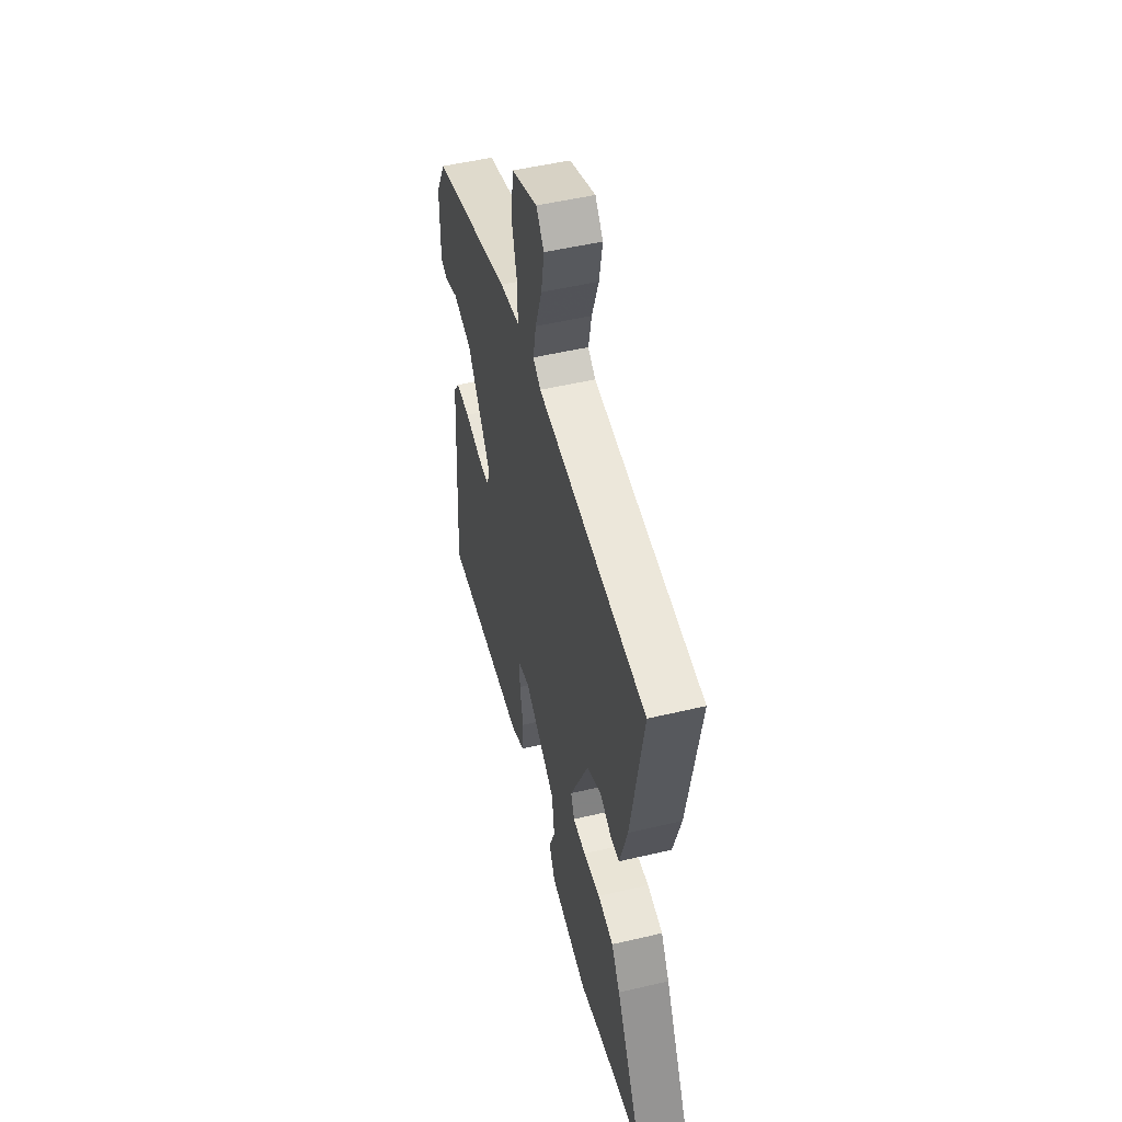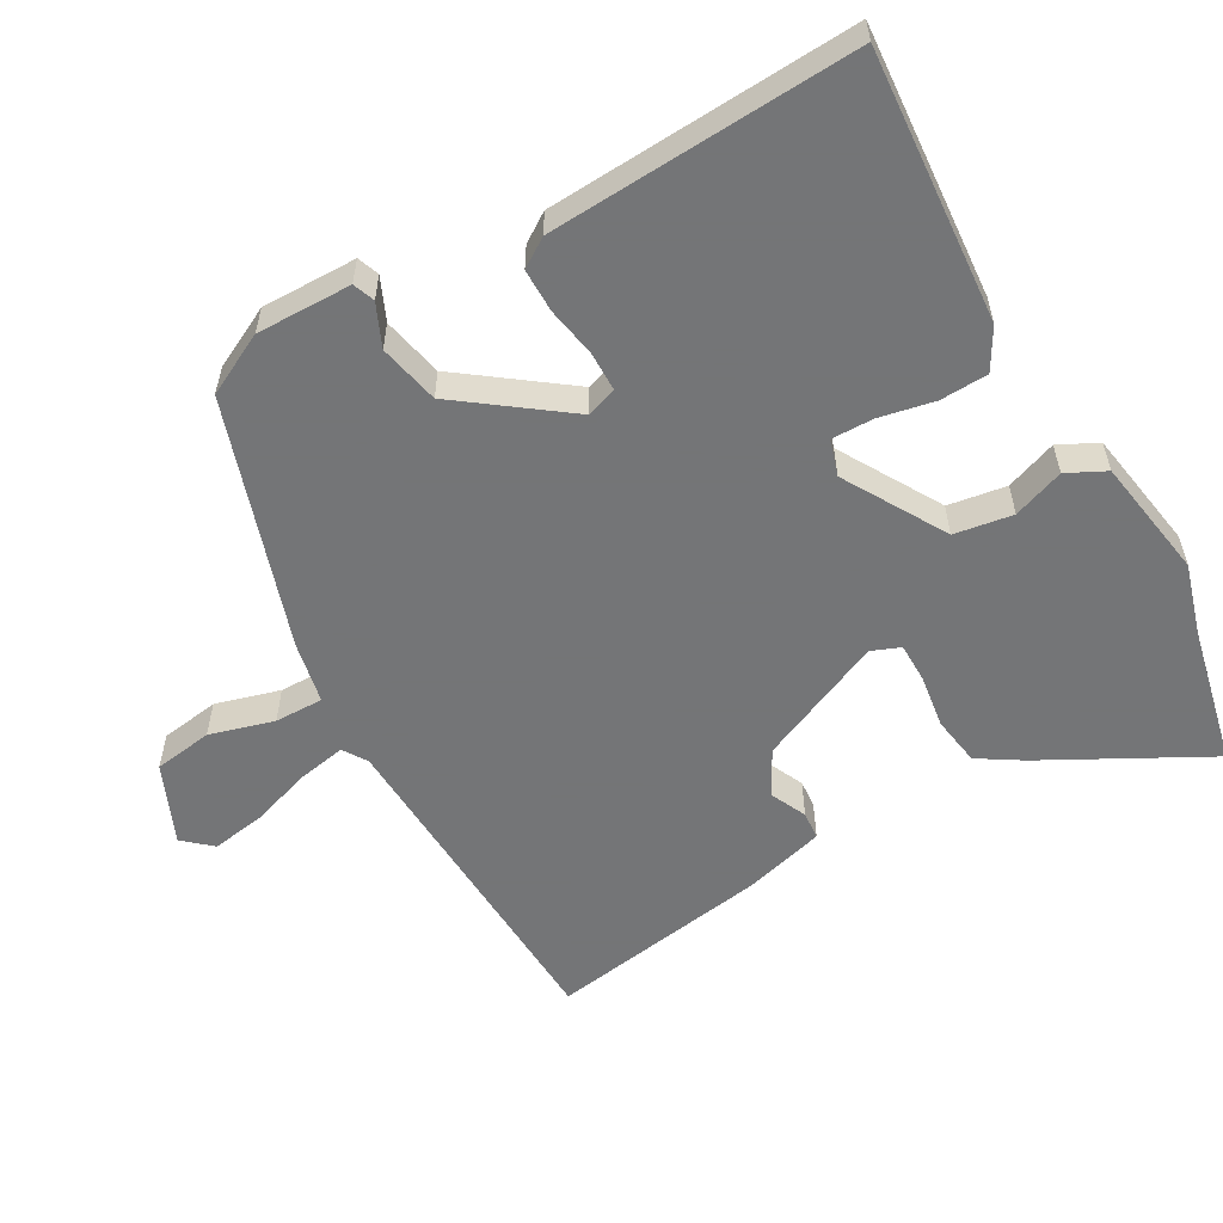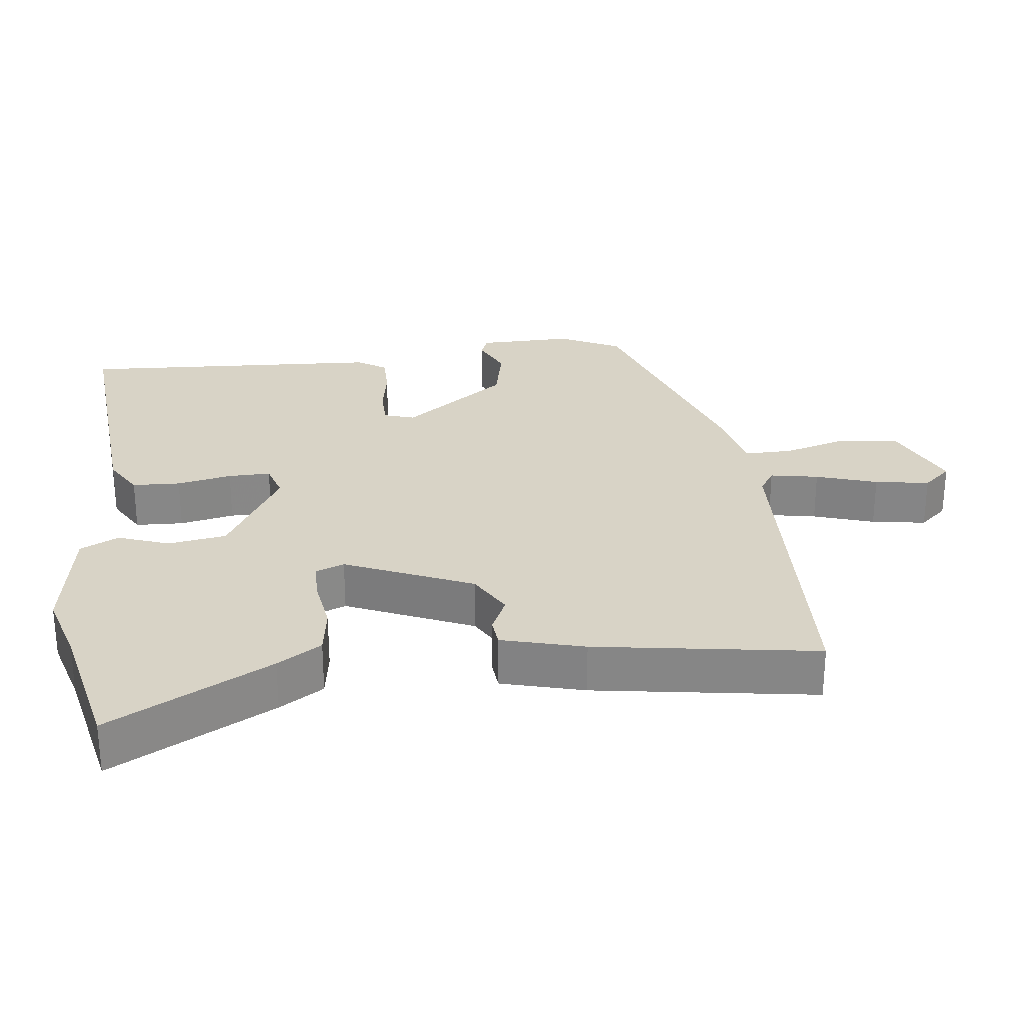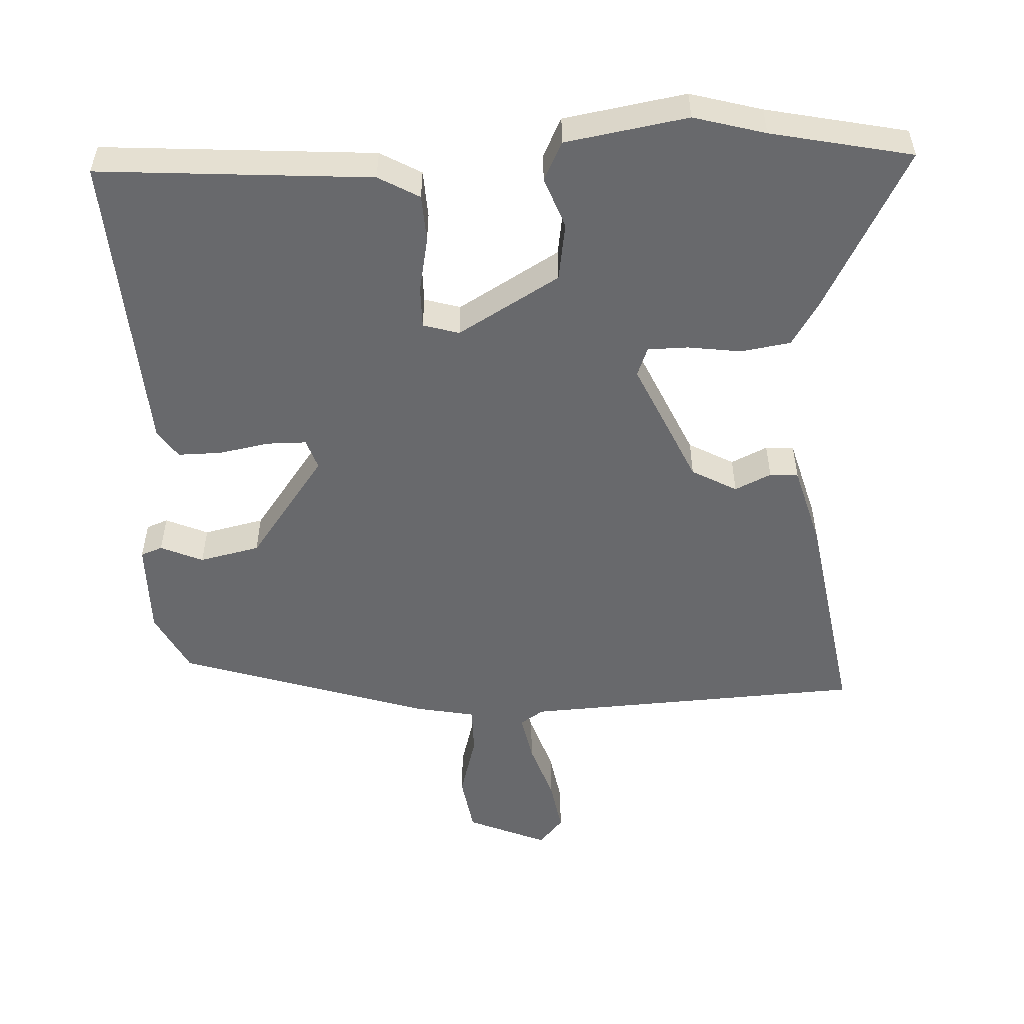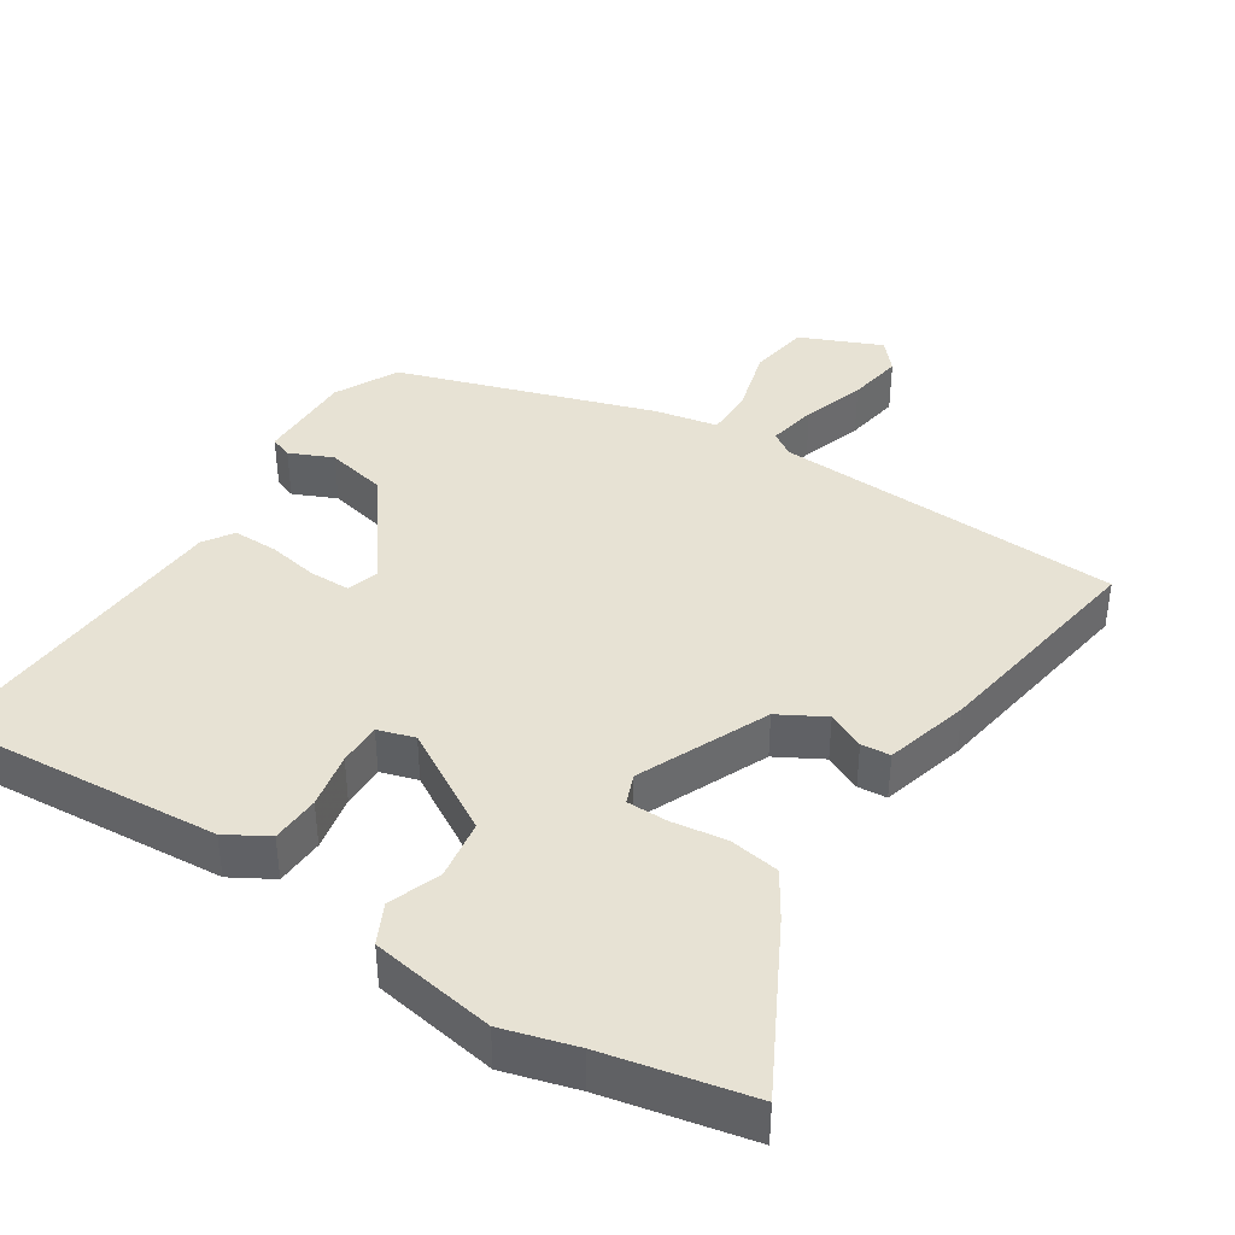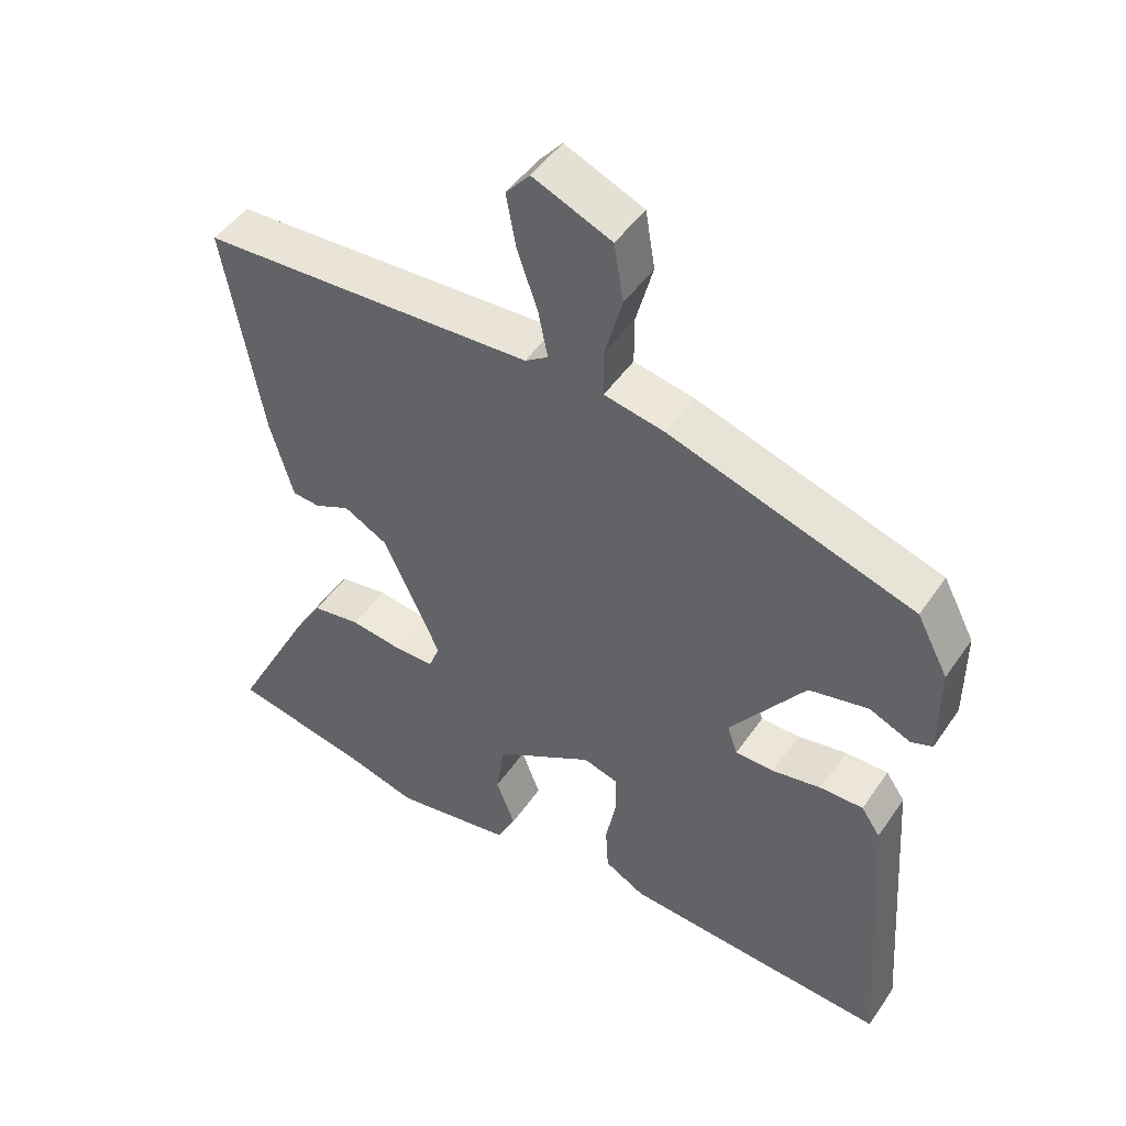
<metadata>
{"format":"obj","ext":"obj","renderer":"f3d","projection":"perspective","resolution":1024,"background":"white","views":[{"elev":51.1,"azim":-104.4,"up":"+Z"},{"elev":-56.4,"azim":118.8,"up":"+Y"},{"elev":27.8,"azim":-97.8,"up":"+Y"},{"elev":-52.7,"azim":-177.7,"up":"+Y"},{"elev":39.9,"azim":-147.9,"up":"+Y"},{"elev":47.9,"azim":32.8,"up":"+Z"}]}
</metadata>
<code>
v 0.498 0.07 -0.494
v 0.107 0.07 -0.469
v 0.048 0.07 -0.436
v 0.044 0.07 -0.367
v 0.059 0.07 -0.288
v 0.059 0.07 -0.227
v 0.007 0.07 -0.212
v -0.138 0.07 -0.299
v -0.15 0.07 -0.383
v -0.122 0.07 -0.456
v -0.149 0.07 -0.512
v -0.324 0.07 -0.543
v -0.427 0.07 -0.515
v -0.63 0.07 -0.474
v -0.509 0.07 -0.24
v -0.47 0.07 -0.176
v -0.399 0.07 -0.164
v -0.322 0.07 -0.174
v -0.264 0.07 -0.173
v -0.248 0.07 -0.131
v -0.331 0.07 0.05
v -0.396 0.07 0.085
v -0.448 0.07 0.06
v -0.489 0.07 0.063
v -0.523 0.07 0.181
v -0.578 0.07 0.499
v -0.088 0.07 0.528
v -0.054 0.07 0.551
v -0.068 0.07 0.62
v -0.098 0.07 0.707
v -0.112 0.07 0.785
v -0.077 0.07 0.826
v 0.038 0.07 0.778
v 0.052 0.07 0.693
v 0.027 0.07 0.6
v 0.027 0.07 0.53
v 0.116 0.07 0.513
v 0.475 0.07 0.4
v 0.521 0.07 0.312
v 0.521 0.07 0.175
v 0.49 0.07 0.163
v 0.429 0.07 0.189
v 0.342 0.07 0.169
v 0.232 0.07 0.016
v 0.247 0.07 -0.028
v 0.304 0.07 -0.028
v 0.376 0.07 -0.014
v 0.439 0.07 -0.013
v 0.467 0.07 -0.054
v 0.498 0 -0.494
v 0.107 0 -0.469
v 0.048 0 -0.436
v 0.044 0 -0.367
v 0.059 0 -0.288
v 0.059 0 -0.227
v 0.007 0 -0.212
v -0.138 0 -0.299
v -0.15 0 -0.383
v -0.122 0 -0.456
v -0.149 0 -0.512
v -0.324 0 -0.543
v -0.427 0 -0.515
v -0.63 0 -0.474
v -0.509 0 -0.24
v -0.47 0 -0.176
v -0.399 0 -0.164
v -0.322 0 -0.174
v -0.264 0 -0.173
v -0.248 0 -0.131
v -0.331 0 0.05
v -0.396 0 0.085
v -0.448 0 0.06
v -0.489 0 0.063
v -0.523 0 0.181
v -0.578 0 0.499
v -0.088 0 0.528
v -0.054 0 0.551
v -0.068 0 0.62
v -0.098 0 0.707
v -0.112 0 0.785
v -0.077 0 0.826
v 0.038 0 0.778
v 0.052 0 0.693
v 0.027 0 0.6
v 0.027 0 0.53
v 0.116 0 0.513
v 0.475 0 0.4
v 0.521 0 0.312
v 0.521 0 0.175
v 0.49 0 0.163
v 0.429 0 0.189
v 0.342 0 0.169
v 0.232 0 0.016
v 0.247 0 -0.028
v 0.304 0 -0.028
v 0.376 0 -0.014
v 0.439 0 -0.013
v 0.467 0 -0.054
f 3 4 5
f 2 3 5
f 1 2 5
f 49 1 5
f 48 49 5
f 47 48 5
f 46 47 5
f 45 46 5 6
f 44 45 6 7
f 43 44 7 8
f 40 41 42
f 39 40 42
f 38 39 42
f 37 38 42
f 36 37 42
f 36 42 43
f 33 34 35
f 32 33 35
f 31 32 35
f 30 31 35
f 29 30 35
f 28 29 35 36
f 36 43 8
f 28 36 8
f 27 28 8
f 25 26 27
f 24 25 27
f 23 24 27
f 22 23 27
f 16 17 18
f 15 16 18
f 14 15 18
f 13 14 18
f 13 18 19
f 12 13 19
f 11 12 19
f 10 11 19
f 9 10 19
f 8 9 19 20
f 21 22 27
f 8 20 21 27
f 54 53 52
f 54 52 51
f 54 51 50
f 54 50 98
f 54 98 97
f 54 97 96
f 54 96 95
f 55 54 95 94
f 56 55 94 93
f 57 56 93 92
f 91 90 89
f 91 89 88
f 91 88 87
f 91 87 86
f 91 86 85
f 92 91 85
f 84 83 82
f 84 82 81
f 84 81 80
f 84 80 79
f 84 79 78
f 85 84 78 77
f 57 92 85
f 57 85 77
f 57 77 76
f 76 75 74
f 76 74 73
f 76 73 72
f 76 72 71
f 67 66 65
f 67 65 64
f 67 64 63
f 67 63 62
f 68 67 62
f 68 62 61
f 68 61 60
f 68 60 59
f 68 59 58
f 69 68 58 57
f 76 71 70
f 76 70 69 57
f 1 50 51 2
f 2 51 52 3
f 3 52 53 4
f 4 53 54 5
f 5 54 55 6
f 6 55 56 7
f 7 56 57 8
f 8 57 58 9
f 9 58 59 10
f 10 59 60 11
f 11 60 61 12
f 12 61 62 13
f 13 62 63 14
f 14 63 64 15
f 15 64 65 16
f 16 65 66 17
f 17 66 67 18
f 18 67 68 19
f 19 68 69 20
f 20 69 70 21
f 21 70 71 22
f 22 71 72 23
f 23 72 73 24
f 24 73 74 25
f 25 74 75 26
f 26 75 76 27
f 27 76 77 28
f 28 77 78 29
f 29 78 79 30
f 30 79 80 31
f 31 80 81 32
f 32 81 82 33
f 33 82 83 34
f 34 83 84 35
f 35 84 85 36
f 36 85 86 37
f 37 86 87 38
f 38 87 88 39
f 39 88 89 40
f 40 89 90 41
f 41 90 91 42
f 42 91 92 43
f 43 92 93 44
f 44 93 94 45
f 45 94 95 46
f 46 95 96 47
f 47 96 97 48
f 48 97 98 49
f 49 98 50 1

</code>
